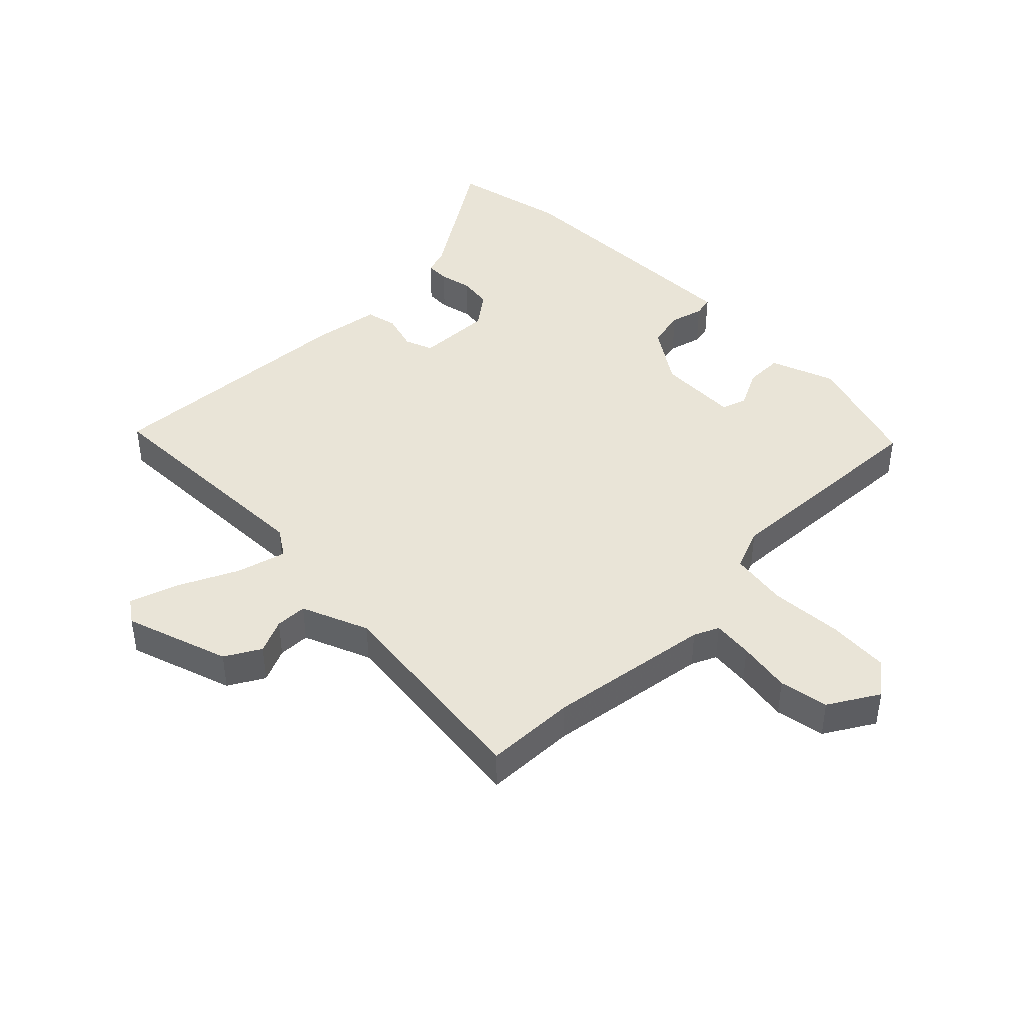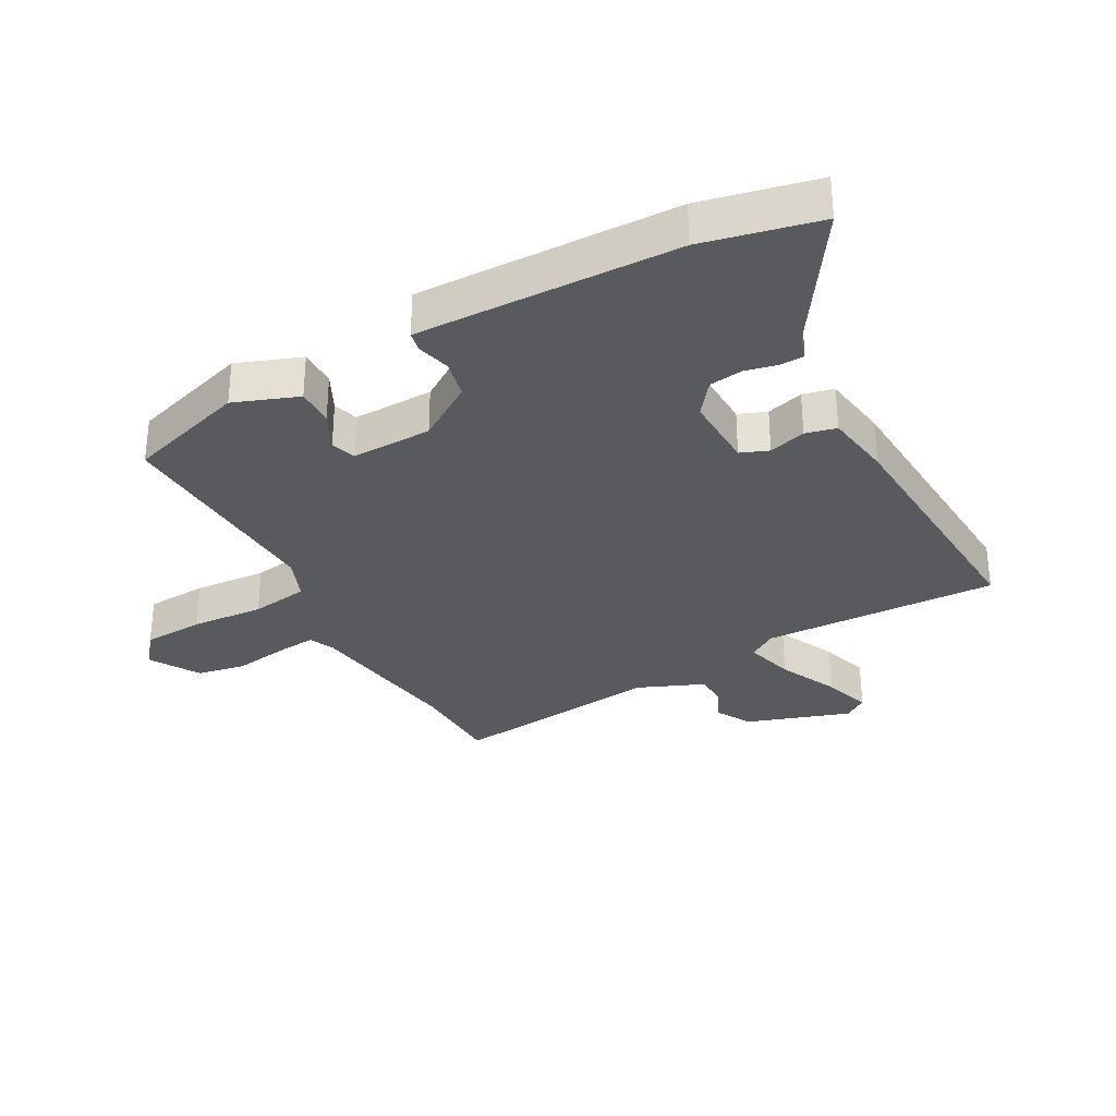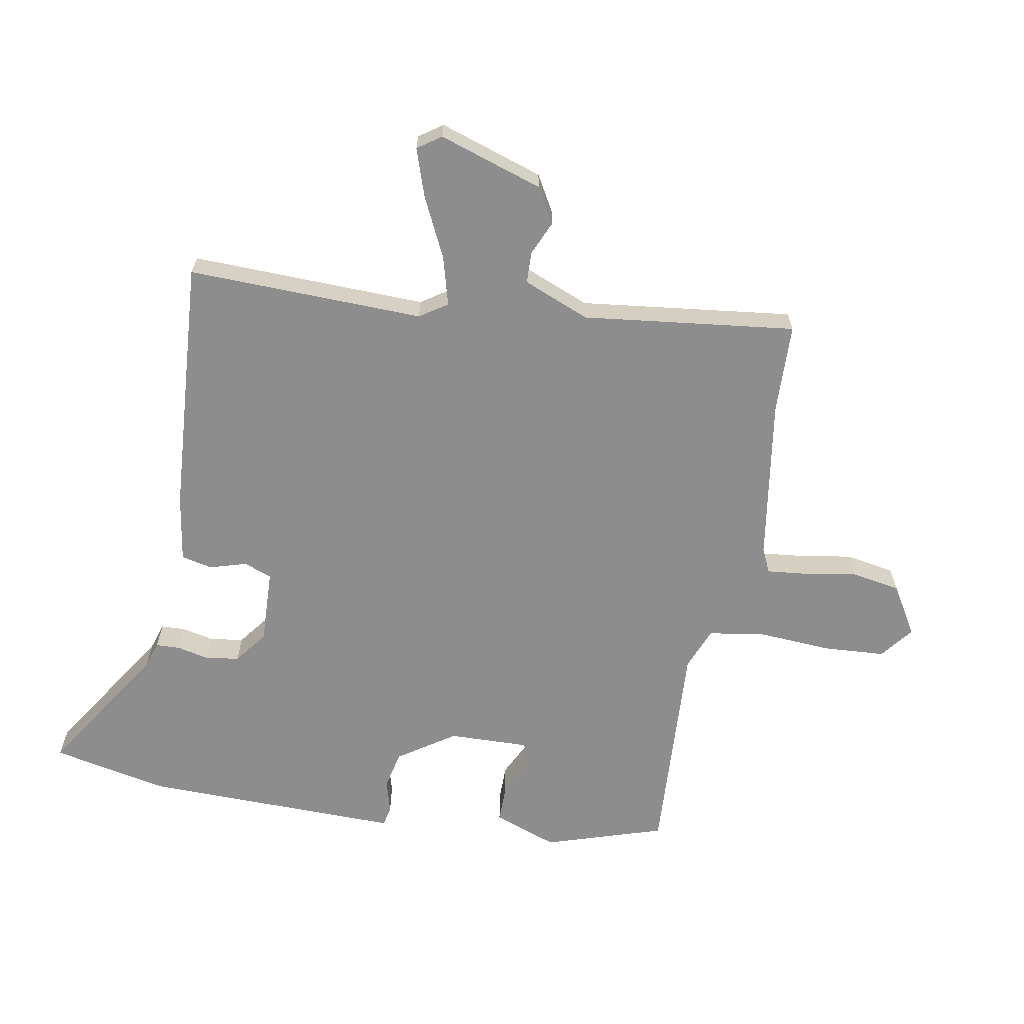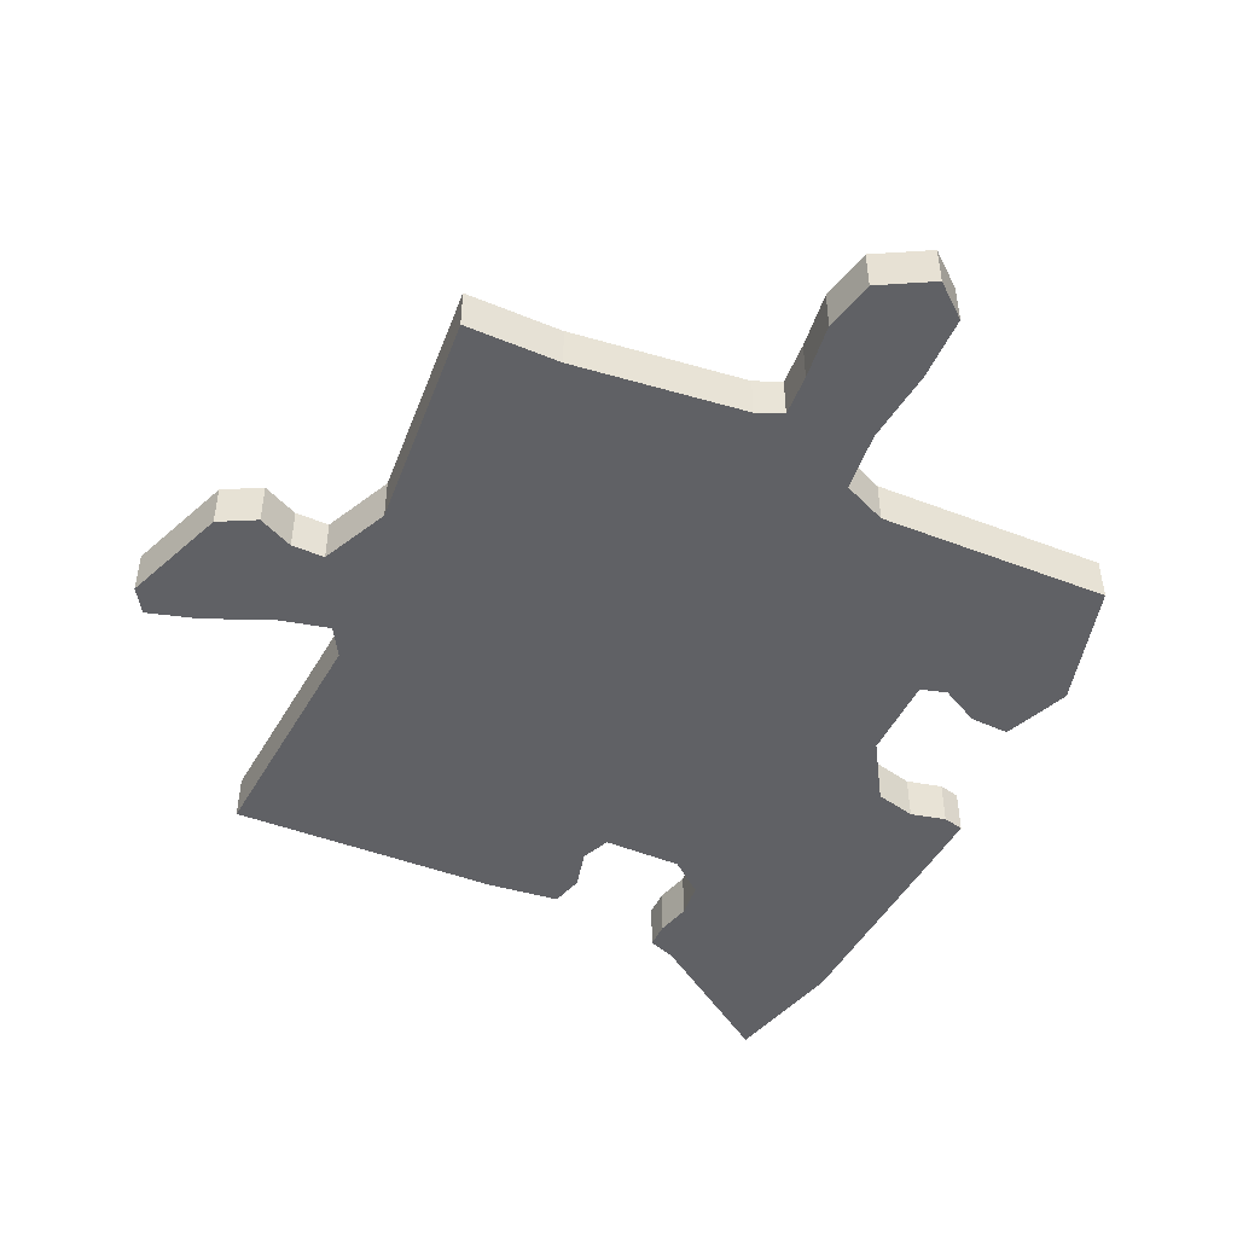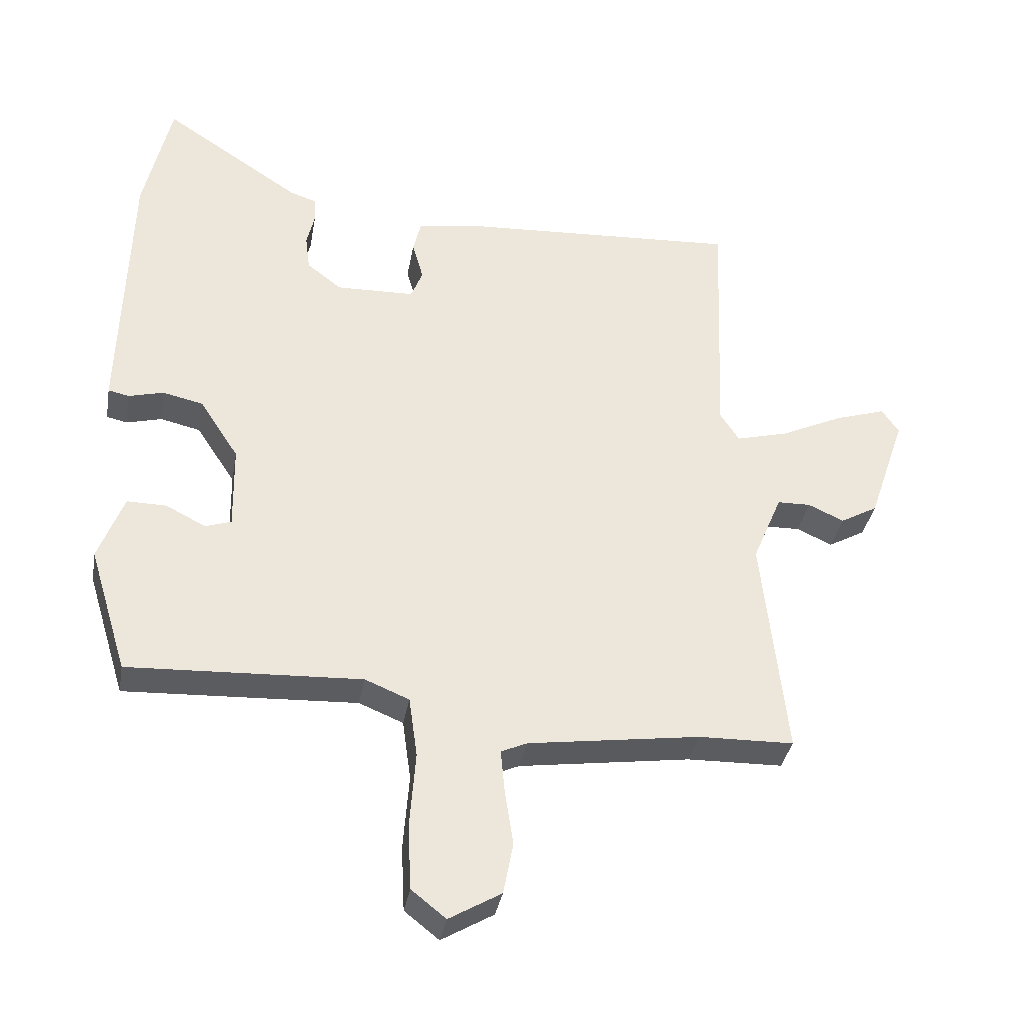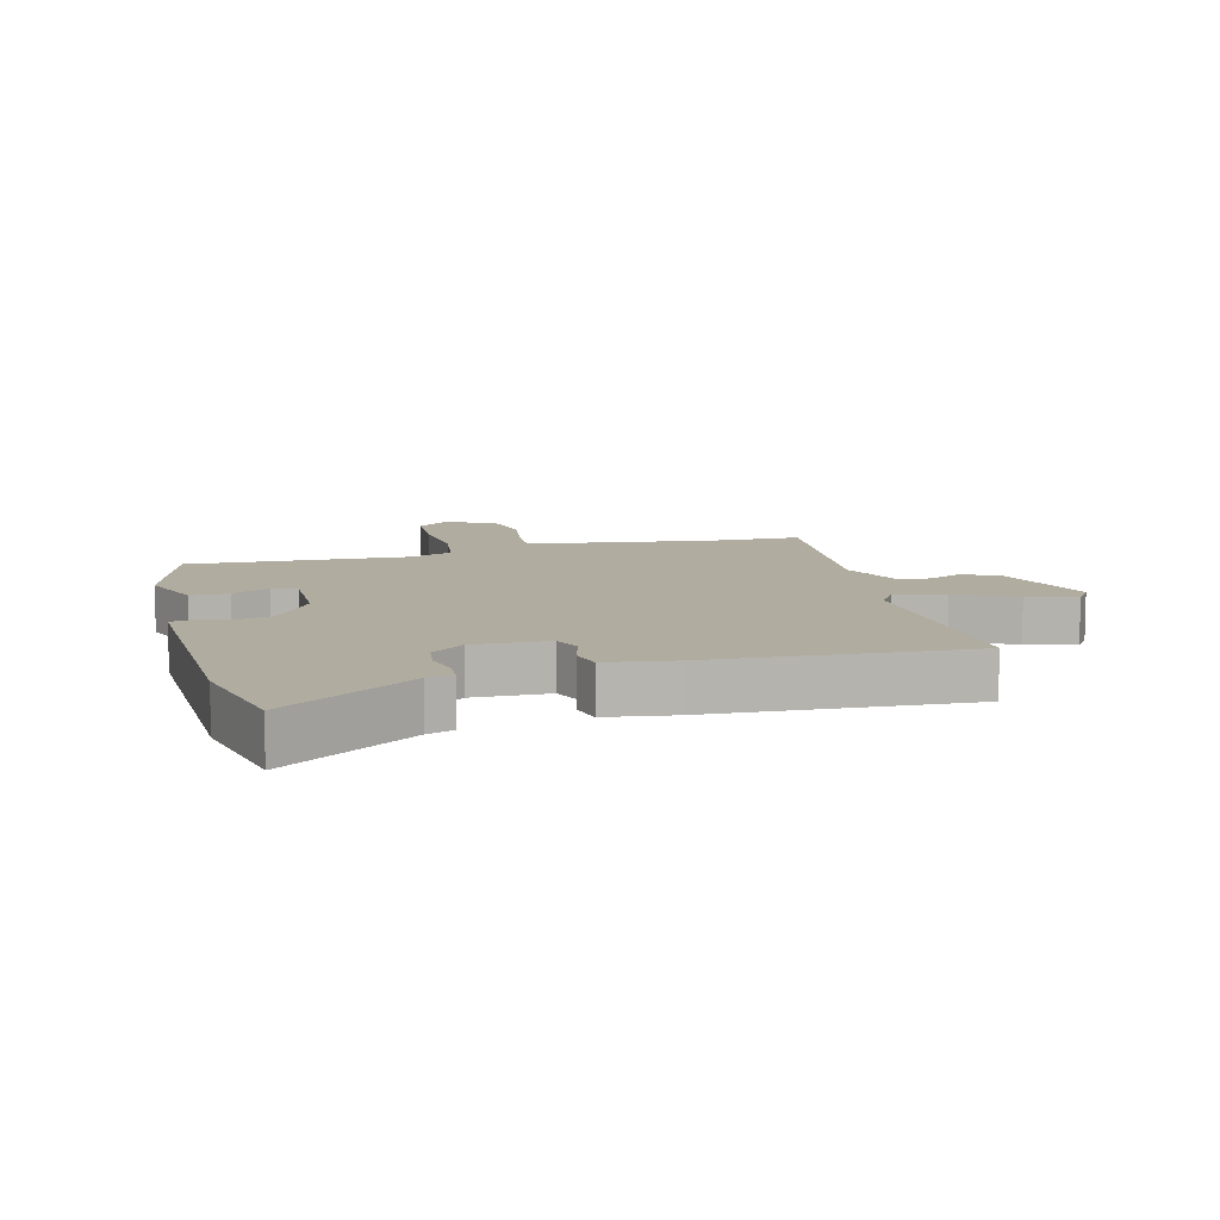
<metadata>
{"format":"obj","ext":"obj","renderer":"f3d","projection":"perspective","resolution":1024,"background":"white","views":[{"elev":43.3,"azim":135.7,"up":"+Y"},{"elev":-31.8,"azim":-61.0,"up":"+Y"},{"elev":-64.6,"azim":80.5,"up":"+Y"},{"elev":-47.5,"azim":153.8,"up":"+Y"},{"elev":-35.3,"azim":-9.9,"up":"+Z"},{"elev":9.9,"azim":-14.7,"up":"+Y"}]}
</metadata>
<code>
v -0.51 0.07 0.456
v -0.468 0.07 0.642
v -0.257 0.07 0.503
v -0.215 0.07 0.489
v -0.214 0.07 0.45
v -0.226 0.07 0.398
v -0.219 0.07 0.344
v -0.166 0.07 0.303
v -0.045 0.07 0.306
v -0.027 0.07 0.351
v -0.044 0.07 0.411
v -0.032 0.07 0.461
v 0.077 0.07 0.477
v 0.494 0.07 0.5
v 0.479 0.07 0.119
v 0.508 0.07 0.074
v 0.588 0.07 0.095
v 0.684 0.07 0.14
v 0.762 0.07 0.165
v 0.788 0.07 0.127
v 0.731 0.07 -0.04
v 0.674 0.07 -0.072
v 0.619 0.07 -0.047
v 0.568 0.07 -0.048
v 0.523 0.07 -0.155
v 0.56 0.07 -0.499
v 0.414 0.07 -0.502
v 0.15 0.07 -0.539
v 0.11 0.07 -0.557
v 0.116 0.07 -0.622
v 0.129 0.07 -0.708
v 0.114 0.07 -0.787
v 0.034 0.07 -0.834
v -0.019 0.07 -0.792
v -0.024 0.07 -0.692
v -0.015 0.07 -0.575
v -0.028 0.07 -0.482
v -0.096 0.07 -0.454
v -0.454 0.07 -0.47
v -0.513 0.07 -0.277
v -0.474 0.07 -0.174
v -0.413 0.07 -0.175
v -0.352 0.07 -0.206
v -0.312 0.07 -0.193
v -0.314 0.07 -0.063
v -0.374 0.07 0.029
v -0.436 0.07 0.043
v -0.49 0.07 0.029
v -0.522 0.07 0.036
v -0.52 0.07 0.113
v -0.51 0 0.456
v -0.468 0 0.642
v -0.257 0 0.503
v -0.215 0 0.489
v -0.214 0 0.45
v -0.226 0 0.398
v -0.219 0 0.344
v -0.166 0 0.303
v -0.045 0 0.306
v -0.027 0 0.351
v -0.044 0 0.411
v -0.032 0 0.461
v 0.077 0 0.477
v 0.494 0 0.5
v 0.479 0 0.119
v 0.508 0 0.074
v 0.588 0 0.095
v 0.684 0 0.14
v 0.762 0 0.165
v 0.788 0 0.127
v 0.731 0 -0.04
v 0.674 0 -0.072
v 0.619 0 -0.047
v 0.568 0 -0.048
v 0.523 0 -0.155
v 0.56 0 -0.499
v 0.414 0 -0.502
v 0.15 0 -0.539
v 0.11 0 -0.557
v 0.116 0 -0.622
v 0.129 0 -0.708
v 0.114 0 -0.787
v 0.034 0 -0.834
v -0.019 0 -0.792
v -0.024 0 -0.692
v -0.015 0 -0.575
v -0.028 0 -0.482
v -0.096 0 -0.454
v -0.454 0 -0.47
v -0.513 0 -0.277
v -0.474 0 -0.174
v -0.413 0 -0.175
v -0.352 0 -0.206
v -0.312 0 -0.193
v -0.314 0 -0.063
v -0.374 0 0.029
v -0.436 0 0.043
v -0.49 0 0.029
v -0.522 0 0.036
v -0.52 0 0.113
f 1 2 3
f 50 1 3
f 49 50 3
f 48 49 3
f 47 48 3
f 4 5 6
f 3 4 6
f 47 3 6
f 46 47 6
f 45 46 6 7
f 44 45 7 8
f 41 42 43
f 40 41 43
f 39 40 43
f 38 39 43
f 37 38 43 44
f 34 35 36
f 33 34 36
f 32 33 36
f 31 32 36
f 30 31 36
f 29 30 36 37
f 44 8 9
f 37 44 9
f 29 37 9
f 28 29 9
f 25 26 27
f 21 22 23
f 20 21 23
f 19 20 23
f 18 19 23
f 17 18 23
f 16 17 23 24
f 15 16 24 25
f 13 14 15
f 12 13 15
f 11 12 15
f 10 11 15
f 25 27 28
f 15 25 28
f 10 15 28
f 9 10 28
f 53 52 51
f 53 51 100
f 53 100 99
f 53 99 98
f 53 98 97
f 56 55 54
f 56 54 53
f 56 53 97
f 56 97 96
f 57 56 96 95
f 58 57 95 94
f 93 92 91
f 93 91 90
f 93 90 89
f 93 89 88
f 94 93 88 87
f 86 85 84
f 86 84 83
f 86 83 82
f 86 82 81
f 86 81 80
f 87 86 80 79
f 59 58 94
f 59 94 87
f 59 87 79
f 59 79 78
f 77 76 75
f 73 72 71
f 73 71 70
f 73 70 69
f 73 69 68
f 73 68 67
f 74 73 67 66
f 75 74 66 65
f 65 64 63
f 65 63 62
f 65 62 61
f 65 61 60
f 78 77 75
f 78 75 65
f 78 65 60
f 78 60 59
f 1 51 52 2
f 2 52 53 3
f 3 53 54 4
f 4 54 55 5
f 5 55 56 6
f 6 56 57 7
f 7 57 58 8
f 8 58 59 9
f 9 59 60 10
f 10 60 61 11
f 11 61 62 12
f 12 62 63 13
f 13 63 64 14
f 14 64 65 15
f 15 65 66 16
f 16 66 67 17
f 17 67 68 18
f 18 68 69 19
f 19 69 70 20
f 20 70 71 21
f 21 71 72 22
f 22 72 73 23
f 23 73 74 24
f 24 74 75 25
f 25 75 76 26
f 26 76 77 27
f 27 77 78 28
f 28 78 79 29
f 29 79 80 30
f 30 80 81 31
f 31 81 82 32
f 32 82 83 33
f 33 83 84 34
f 34 84 85 35
f 35 85 86 36
f 36 86 87 37
f 37 87 88 38
f 38 88 89 39
f 39 89 90 40
f 40 90 91 41
f 41 91 92 42
f 42 92 93 43
f 43 93 94 44
f 44 94 95 45
f 45 95 96 46
f 46 96 97 47
f 47 97 98 48
f 48 98 99 49
f 49 99 100 50
f 50 100 51 1

</code>
